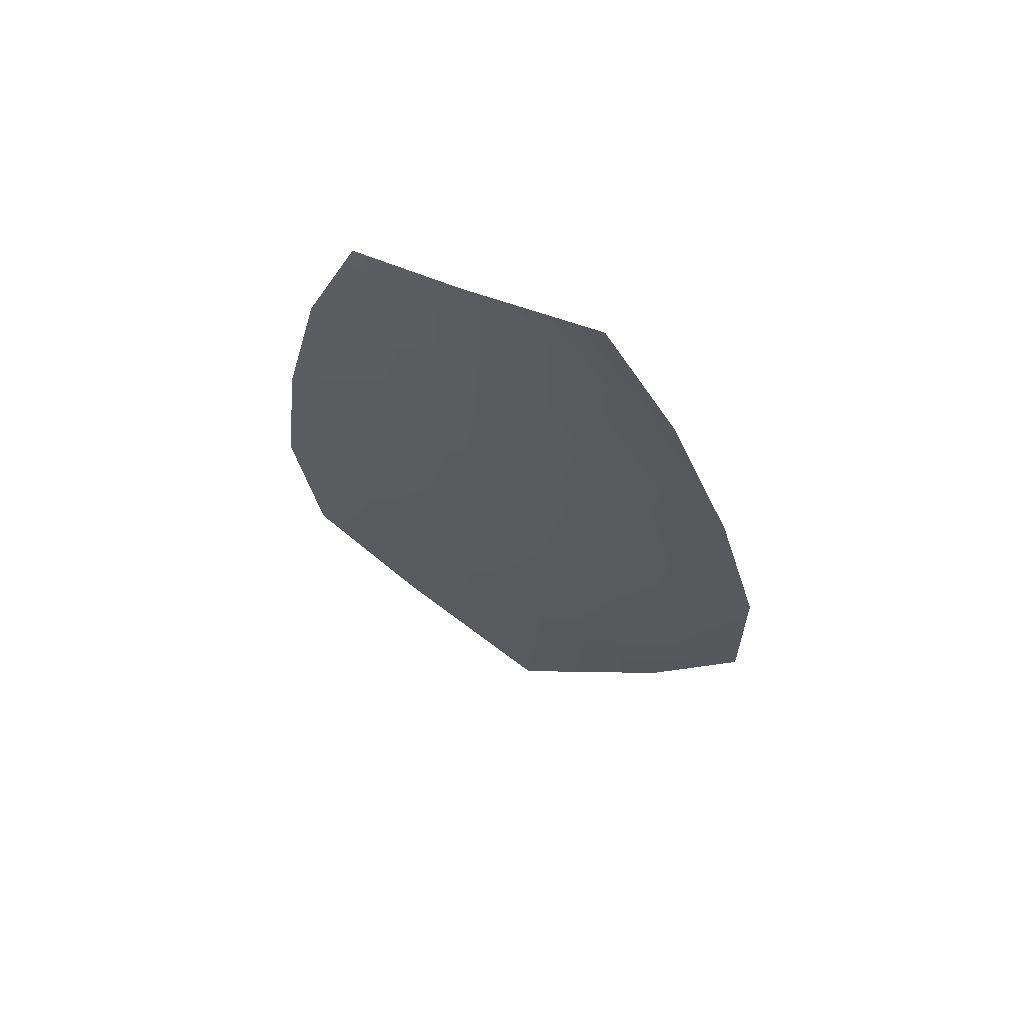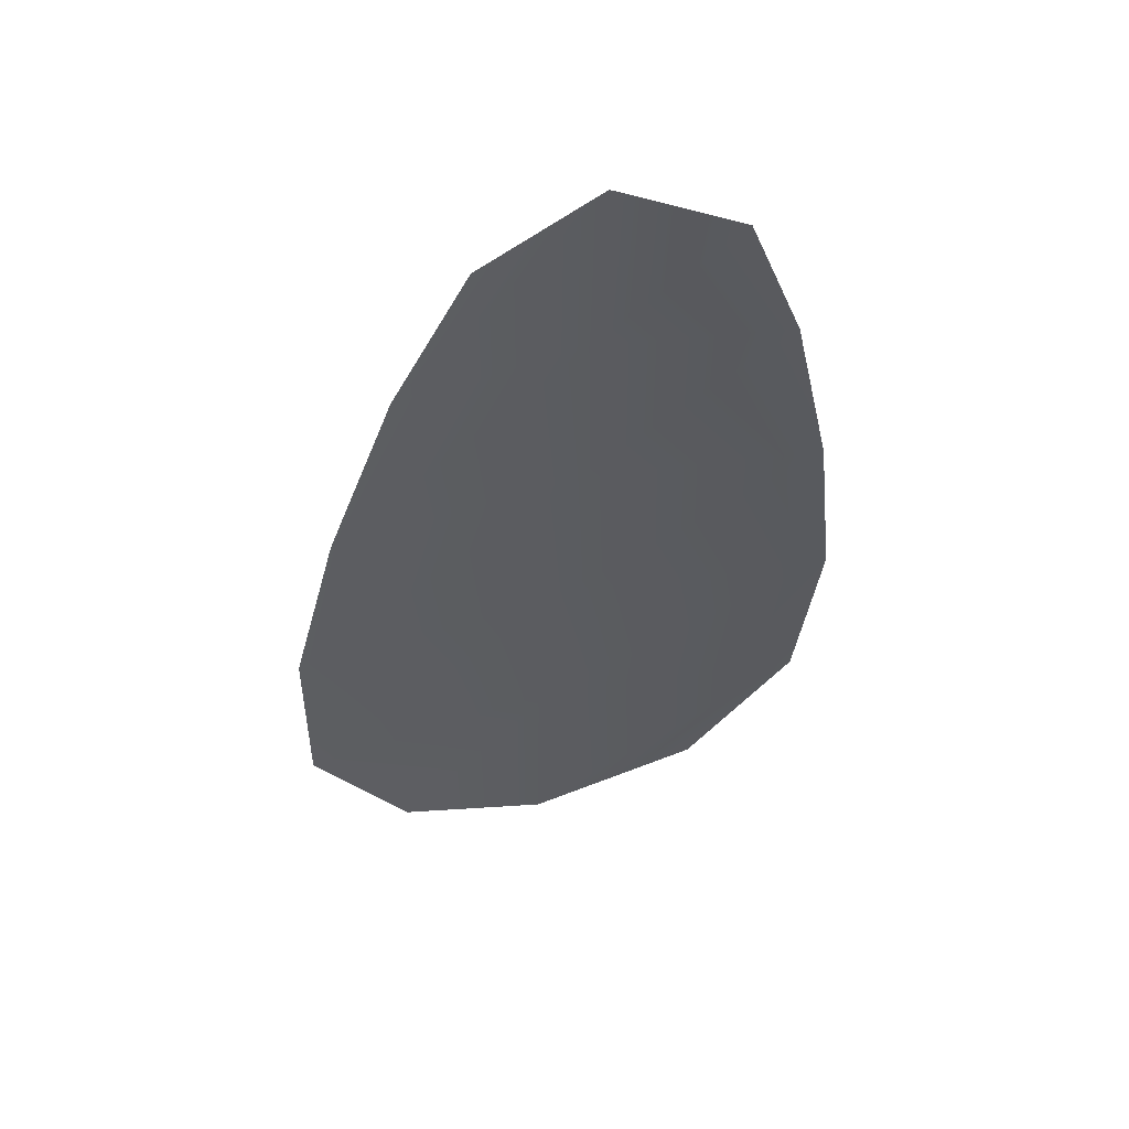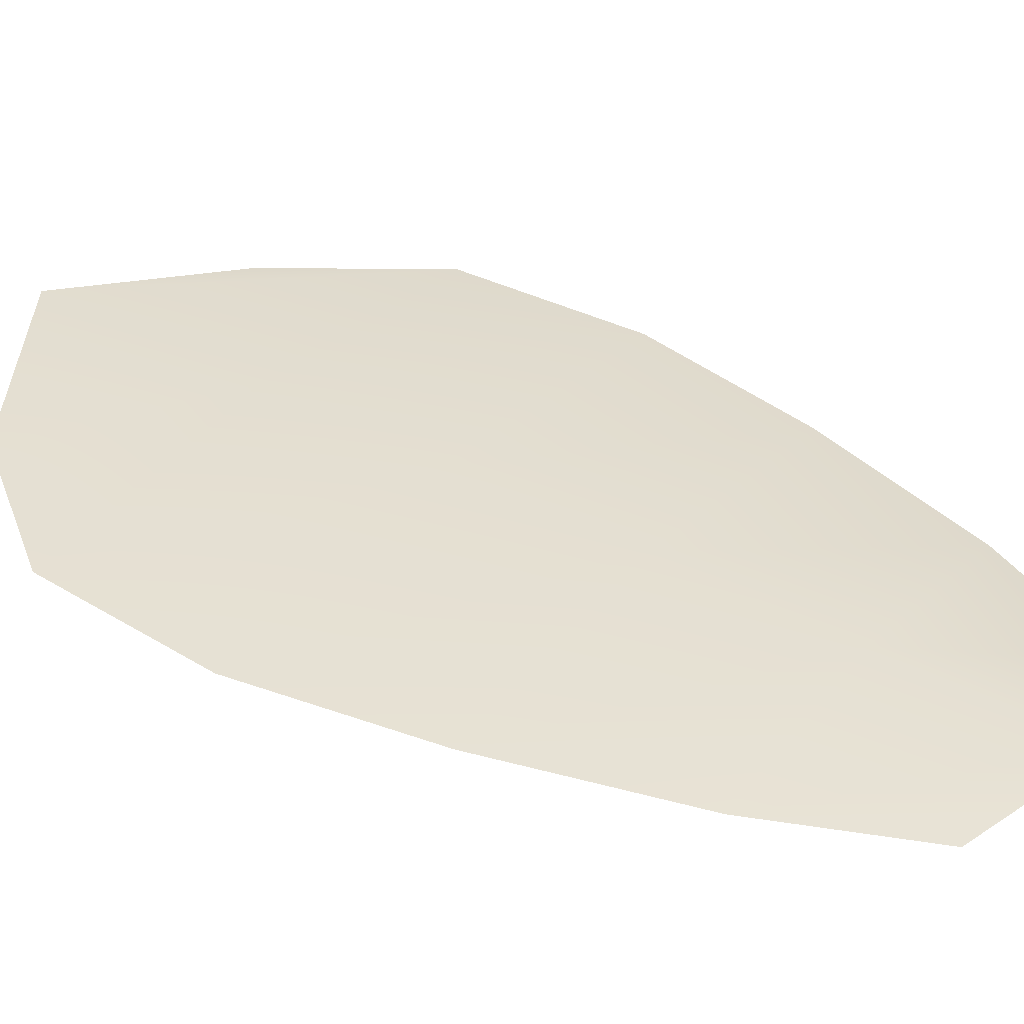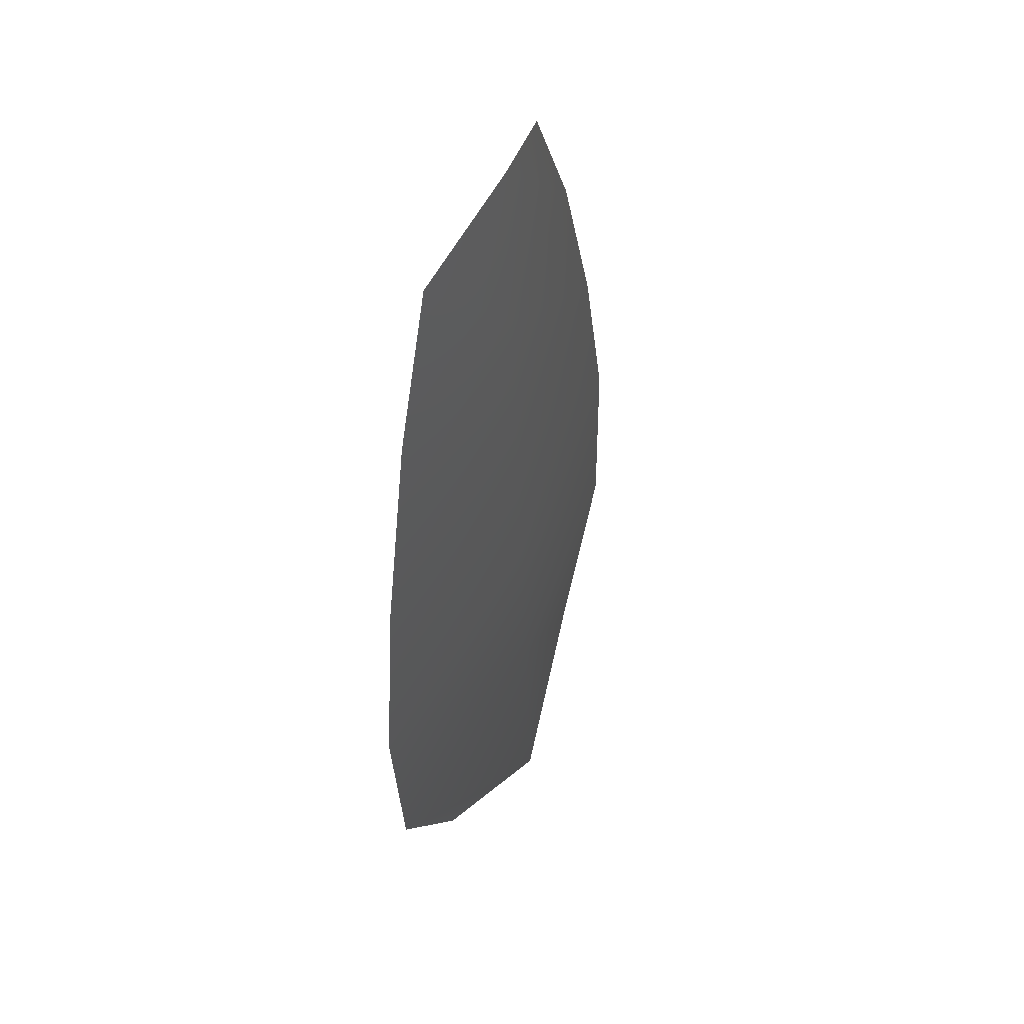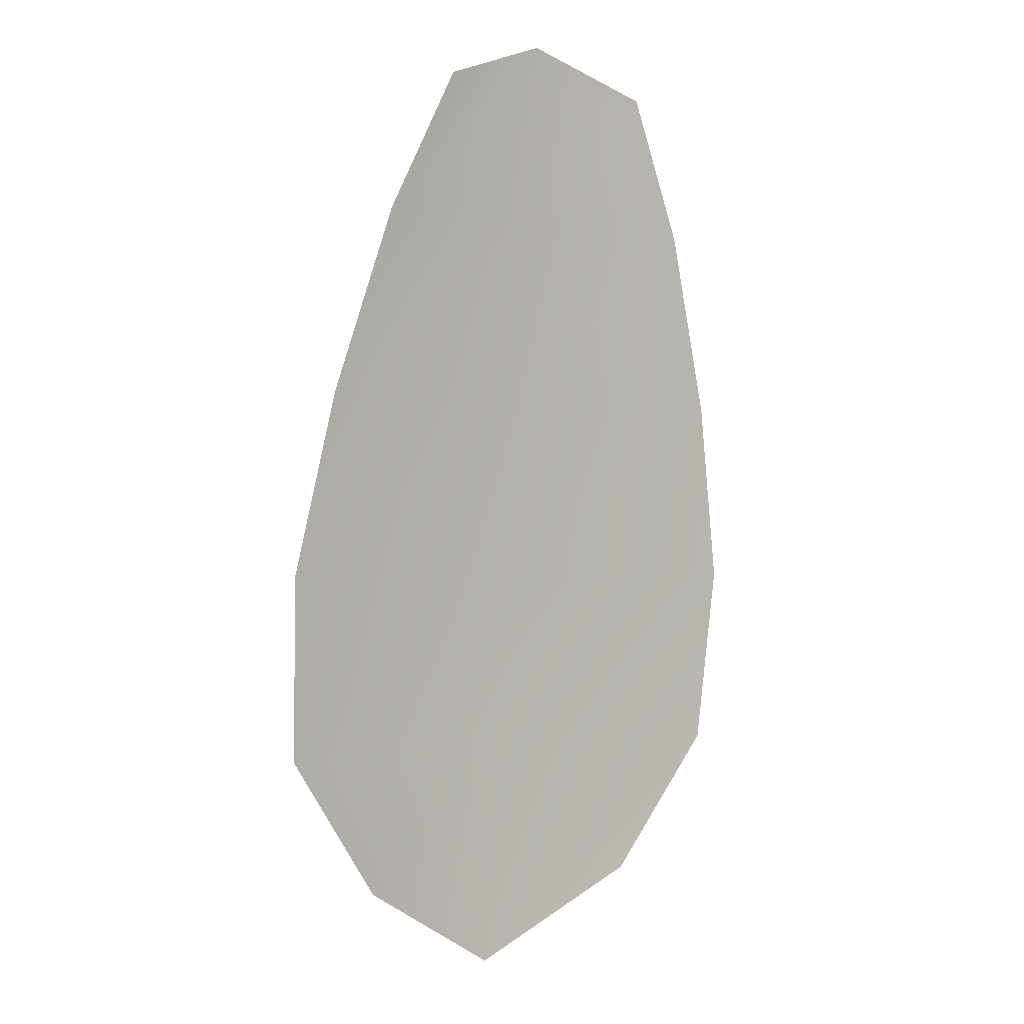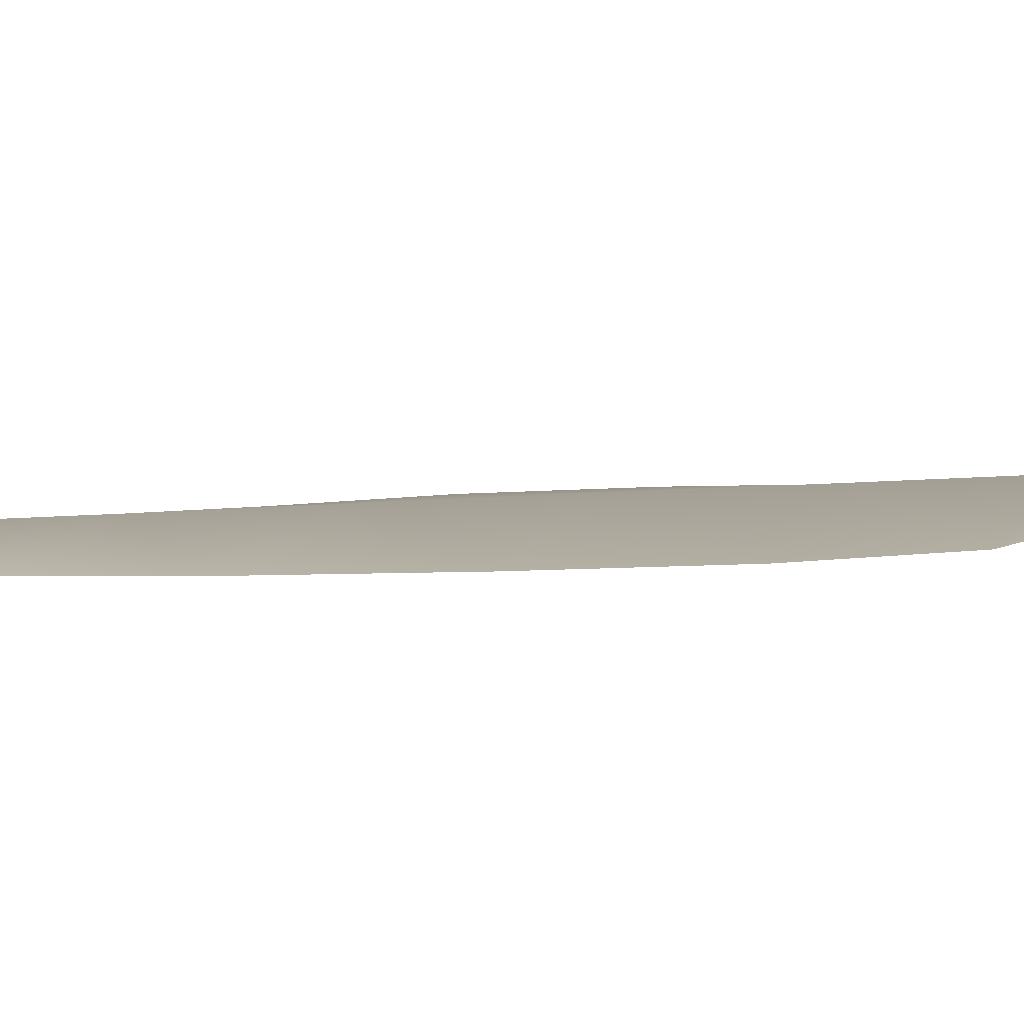
<metadata>
{"format":"obj","ext":"obj","renderer":"f3d","projection":"perspective","resolution":1024,"background":"white","views":[{"elev":67.9,"azim":22.1,"up":"+Y"},{"elev":55.4,"azim":163.5,"up":"+Y"},{"elev":36.6,"azim":130.0,"up":"+Z"},{"elev":48.2,"azim":-65.3,"up":"+Y"},{"elev":5.9,"azim":145.0,"up":"+Y"},{"elev":5.8,"azim":-109.9,"up":"+Z"}]}
</metadata>
<code>
o feather_flight_tertiary_008
v 0.0382 0.05681 0.02088
v 0.03662 0.0567 0.02088
v 0.03888 0.05122 0.02088
v 0.03673 0.05107 0.02088
v 0.03739 0.05704 0.02104
v 0.03785 0.05052 0.02104
v 0.0387 0.05589 0.02088
v 0.03914 0.05468 0.02088
v 0.03946 0.05346 0.02088
v 0.03948 0.05222 0.02088
v 0.03599 0.05198 0.02088
v 0.03584 0.05321 0.02088
v 0.03599 0.05446 0.02088
v 0.03626 0.05572 0.02088
v 0.03748 0.05581 0.02104
v 0.03757 0.05457 0.02104
v 0.03765 0.05334 0.02104
v 0.03774 0.0521 0.02104
f 18 10 3 6
f 11 18 6 4
f 5 1 7 15
f 15 7 8 16
f 16 8 9 17
f 17 9 10 18
f 2 5 15 14
f 14 15 16 13
f 13 16 17 12
f 12 17 18 11

</code>
